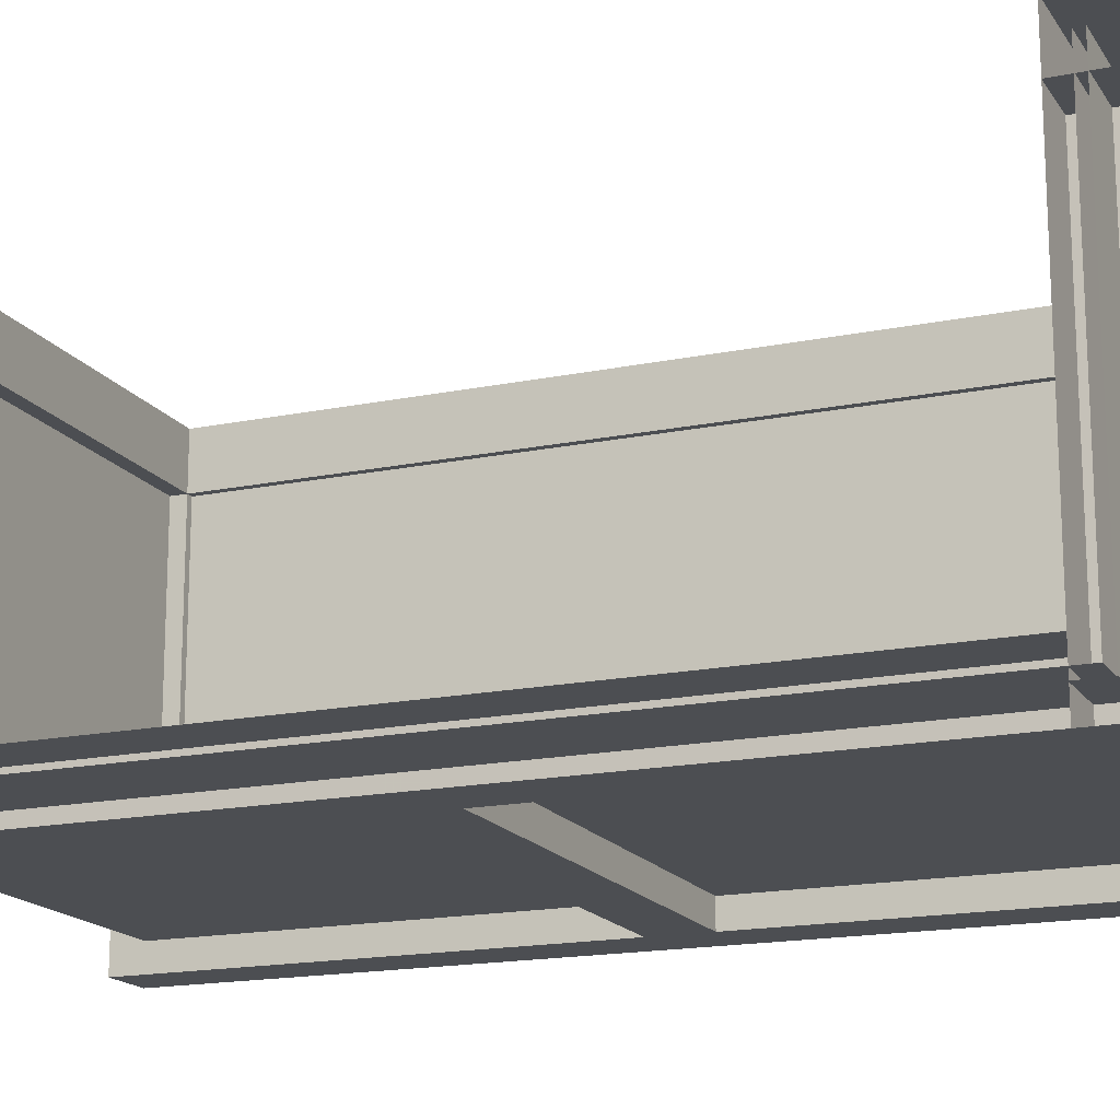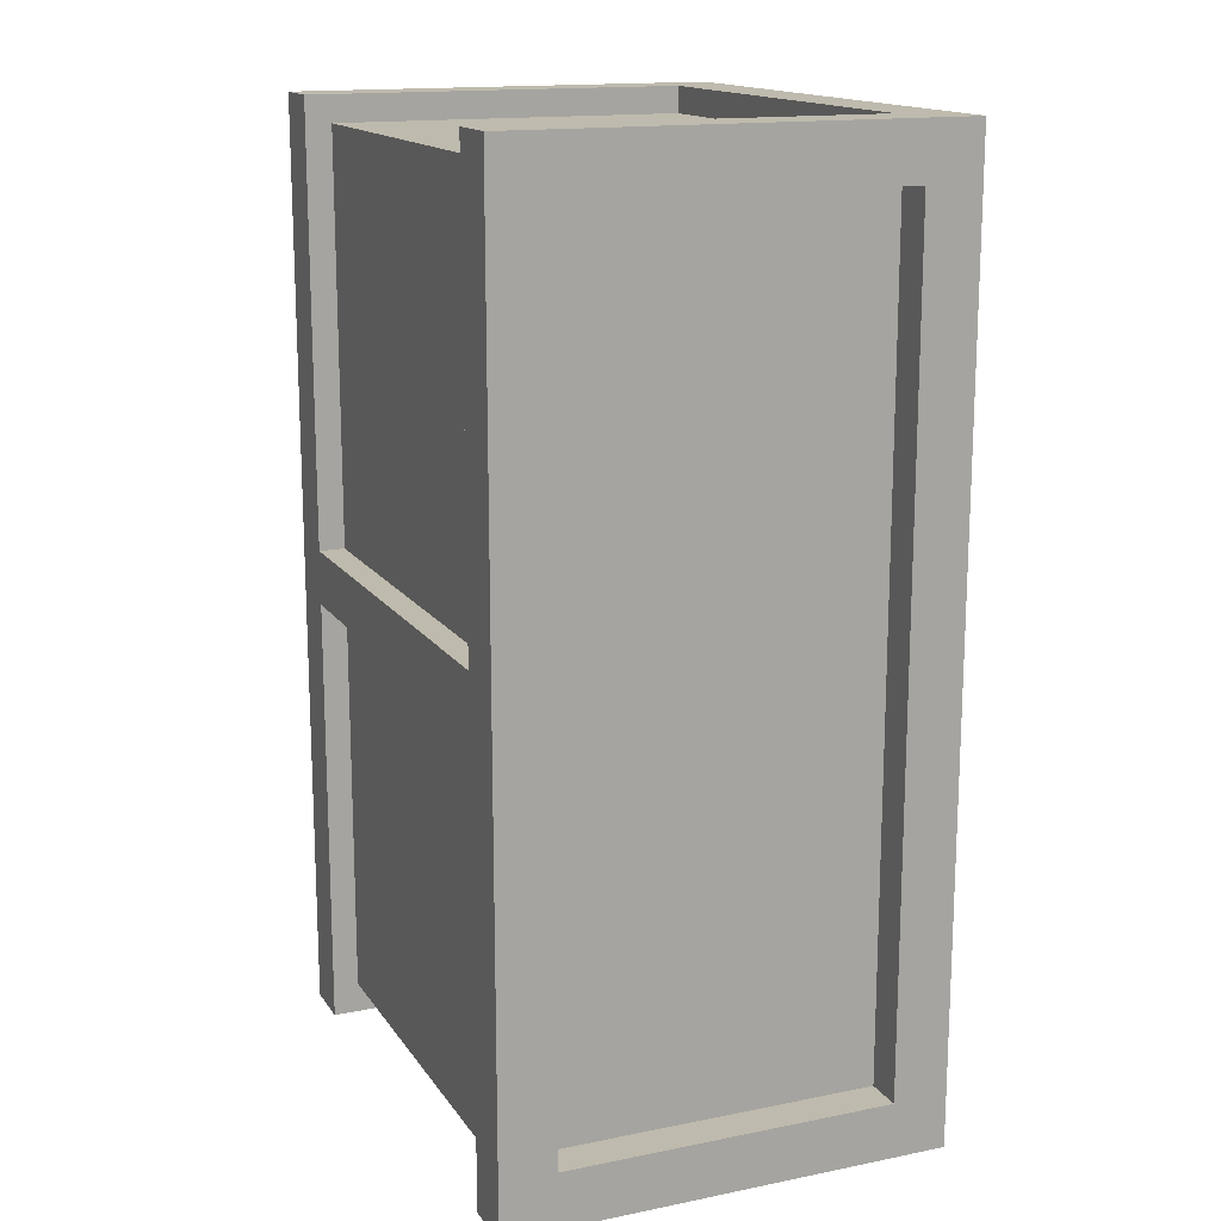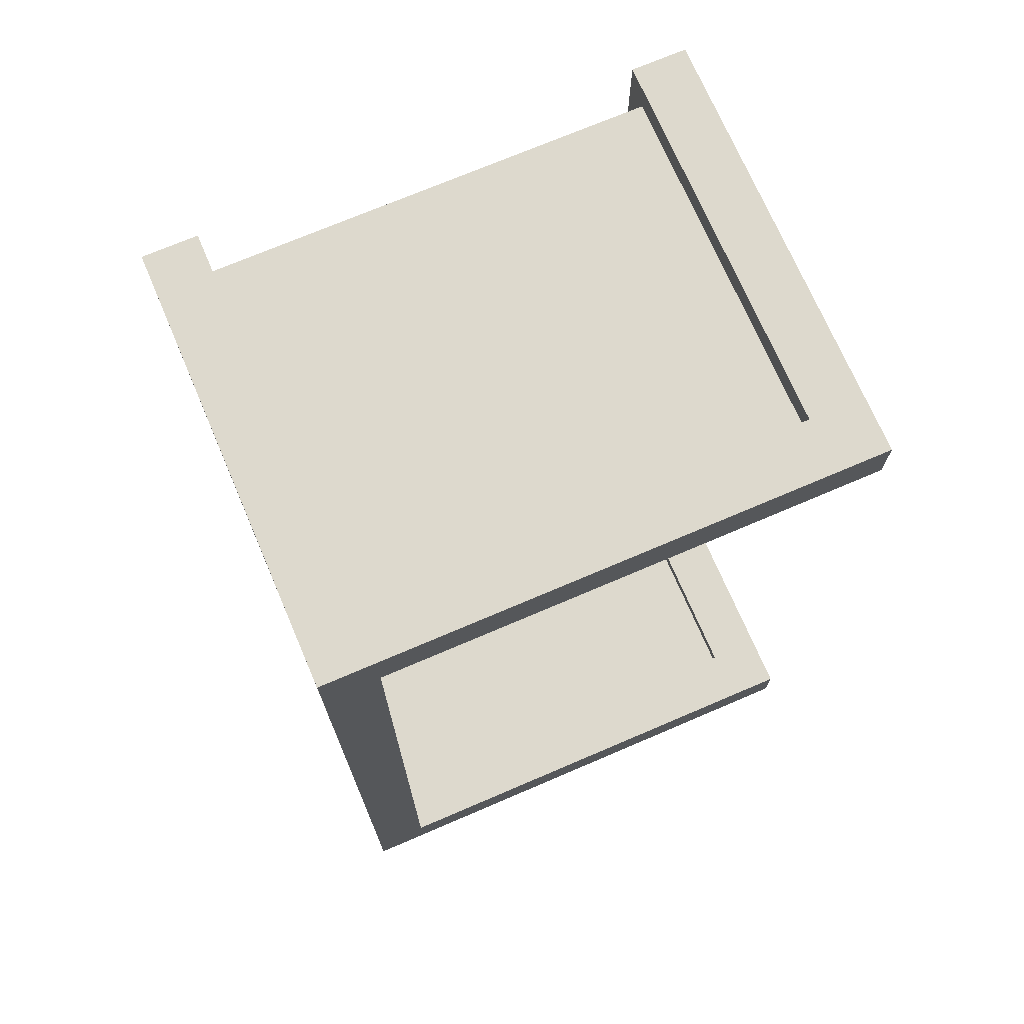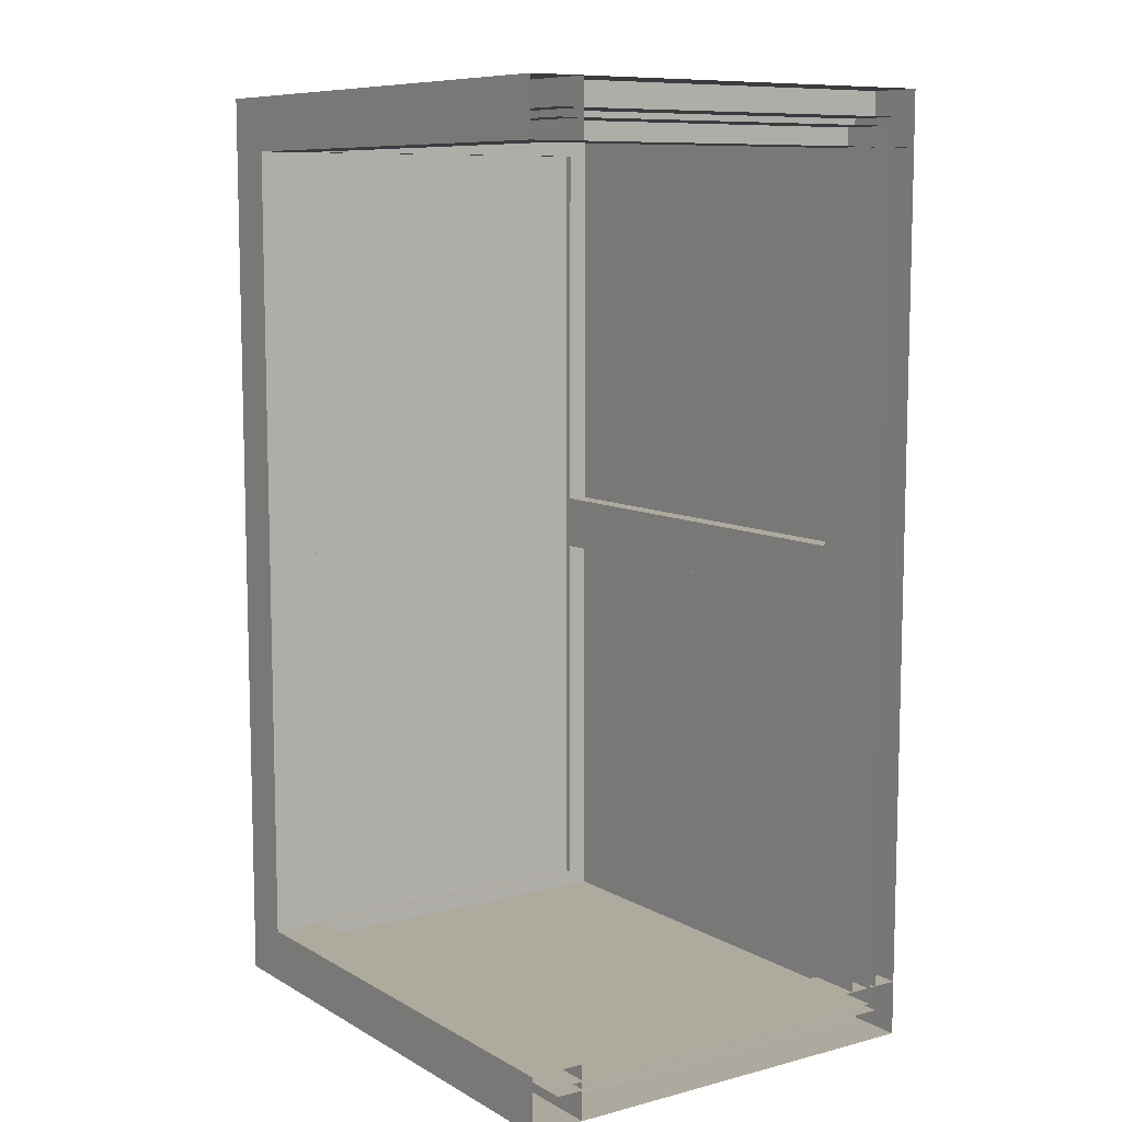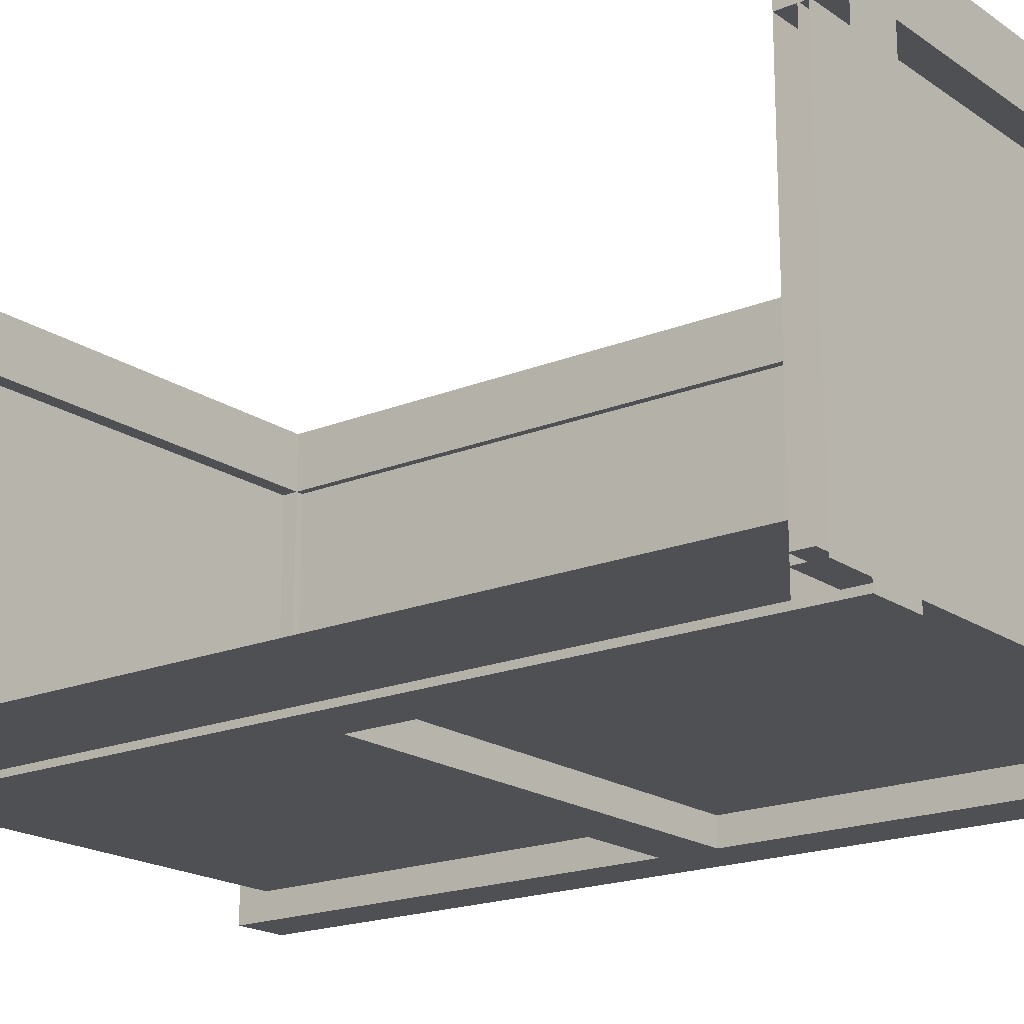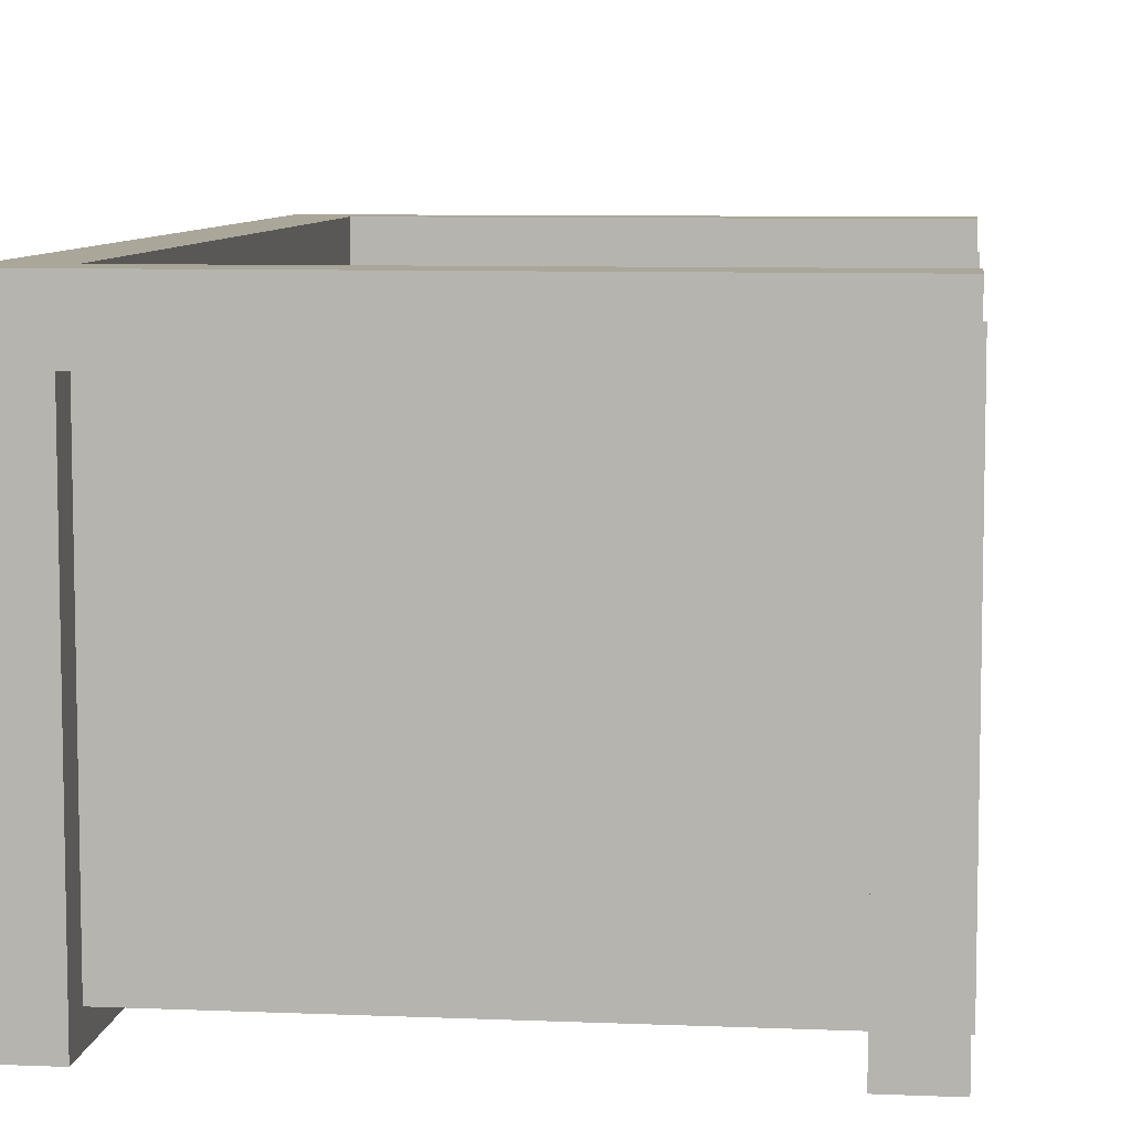
<metadata>
{"format":"obj","ext":"obj","renderer":"f3d","projection":"perspective","resolution":1024,"background":"white","views":[{"elev":-16.8,"azim":-67.3,"up":"+Y"},{"elev":15.5,"azim":67.2,"up":"+Z"},{"elev":72.0,"azim":156.8,"up":"+Z"},{"elev":9.1,"azim":-124.6,"up":"+Z"},{"elev":-18.8,"azim":-52.2,"up":"+Y"},{"elev":7.7,"azim":-173.3,"up":"+Y"}]}
</metadata>
<code>
g Vorota2
v -0.075 -0.075 -0.4318
v 0.075 -0.075 1.835
v 0.075 -0.075 -0.4318
v -0.075 -0.075 1.835
v 0.075 -0.075 -0.4318
v 0.075 0.075 1.835
v 0.075 0.075 -0.4318
v 0.075 -0.075 1.835
v 0.075 0.075 -0.4318
v -0.075 0.075 1.835
v -0.075 0.075 -0.4318
v 0.075 0.075 1.835
v -0.075 0.075 -0.4318
v -0.075 -0.075 1.835
v -0.075 -0.075 -0.4318
v -0.075 0.075 1.835
v -0.075 0.9767 -0.4318
v 0.075 0.9767 1.835
v 0.075 0.9767 -0.4318
v -0.075 0.9767 1.835
v 0.075 0.9767 -0.4318
v 0.075 1.127 1.835
v 0.075 1.127 -0.4318
v 0.075 0.9767 1.835
v 0.075 1.127 -0.4318
v -0.075 1.127 1.835
v -0.075 1.127 -0.4318
v 0.075 1.127 1.835
v -0.075 1.127 -0.4318
v -0.075 0.9767 1.835
v -0.075 0.9767 -0.4318
v -0.075 1.127 1.835
v 0.075 0.9767 -0.4318
v 0.075 1.127 -0.5818
v 0.075 0.9767 -0.5818
v 0.075 1.127 -0.4318
v -1.425 0.9767 -0.4318
v 0.075 0.9767 -0.5818
v -1.425 0.9767 -0.5818
v 0.075 0.9767 -0.4318
v -1.425 0.9767 -0.5818
v 0.075 1.127 -0.5818
v -1.425 1.127 -0.5818
v 0.075 0.9767 -0.5818
v -1.425 1.127 -0.5818
v 0.075 1.127 -0.4318
v -1.425 1.127 -0.4318
v 0.075 1.127 -0.5818
v -1.425 1.127 -0.4318
v 0.075 0.9767 -0.4318
v -1.425 0.9767 -0.4318
v 0.075 1.127 -0.4318
v -0.075 -0.075 -0.4318
v 0.075 -0.075 -0.5818
v -0.075 -0.075 -0.5818
v 0.075 -0.075 -0.4318
v -0.075 0.9767 -0.4318
v -0.075 -0.075 -0.5818
v -0.075 0.9767 -0.5818
v -0.075 -0.075 -0.4318
v -0.075 0.9767 -0.5818
v 0.075 -0.075 -0.5818
v 0.075 0.9767 -0.5818
v -0.075 -0.075 -0.5818
v 0.075 0.9767 -0.5818
v 0.075 -0.075 -0.4318
v 0.075 0.9767 -0.4318
v 0.075 -0.075 -0.5818
v 0.075 0.9767 -0.4318
v -0.075 -0.075 -0.4318
v -0.075 0.9767 -0.4318
v 0.075 -0.075 -0.4318
v -0.075 -0.075 1.985
v 0.075 -0.075 1.835
v -0.075 -0.075 1.835
v 0.075 -0.075 1.985
v -0.075 0.9767 1.985
v -0.075 -0.075 1.835
v -0.075 0.9767 1.835
v -0.075 -0.075 1.985
v -0.075 0.9767 1.835
v 0.075 -0.075 1.835
v 0.075 0.9767 1.835
v -0.075 -0.075 1.835
v 0.075 0.9767 1.835
v 0.075 -0.075 1.985
v 0.075 0.9767 1.985
v 0.075 -0.075 1.835
v 0.075 0.9767 1.985
v -0.075 -0.075 1.985
v -0.075 0.9767 1.985
v 0.075 -0.075 1.985
v -1.275 -0.075 0.7799
v -1.275 0.075 0.6299
v -1.275 0.075 0.7799
v -1.275 -0.075 0.6299
v -0.075 -0.075 0.7799
v -0.075 0.075 0.6299
v -0.075 -0.075 0.6299
v -0.075 0.075 0.7799
v -1.275 -0.075 0.7799
v -0.075 -0.075 0.6299
v -1.275 -0.075 0.6299
v -0.075 -0.075 0.7799
v -1.275 -0.075 0.6299
v -0.075 0.075 0.6299
v -1.275 0.075 0.6299
v -0.075 -0.075 0.6299
v -1.275 0.075 0.6299
v -0.075 0.075 0.7799
v -1.275 0.075 0.7799
v -0.075 0.075 0.6299
v -1.275 0.075 0.7799
v -0.075 -0.075 0.7799
v -1.275 -0.075 0.7799
v -0.075 0.075 0.7799
v -1.425 -0.075 -0.4318
v -1.275 -0.075 1.835
v -1.275 -0.075 -0.4318
v -1.425 -0.075 1.835
v -1.275 -0.075 -0.4318
v -1.275 0.075 1.835
v -1.275 0.075 -0.4318
v -1.275 -0.075 1.835
v -1.275 0.075 -0.4318
v -1.425 0.075 1.835
v -1.425 0.075 -0.4318
v -1.275 0.075 1.835
v -1.425 -0.075 -0.4318
v -1.275 -0.075 -0.5818
v -1.425 -0.075 -0.5818
v -1.275 -0.075 -0.4318
v -1.425 0.9767 -0.5818
v -1.275 -0.075 -0.5818
v -1.275 0.9767 -0.5818
v -1.425 -0.075 -0.5818
v -1.275 0.9767 -0.5818
v -1.275 -0.075 -0.4318
v -1.275 0.9767 -0.4318
v -1.275 -0.075 -0.5818
v -1.275 0.9767 -0.4318
v -1.425 -0.075 -0.4318
v -1.425 0.9767 -0.4318
v -1.275 -0.075 -0.4318
v -1.425 -0.075 1.985
v -1.275 -0.075 1.835
v -1.425 -0.075 1.835
v -1.275 -0.075 1.985
v -1.425 0.9767 1.835
v -1.275 -0.075 1.835
v -1.275 0.9767 1.835
v -1.425 -0.075 1.835
v -1.275 0.9767 1.835
v -1.275 -0.075 1.985
v -1.275 0.9767 1.985
v -1.275 -0.075 1.835
v -1.275 0.9767 1.985
v -1.425 -0.075 1.985
v -1.425 0.9767 1.985
v -1.275 -0.075 1.985
v 0.075 0.9767 1.985
v 0.075 1.127 1.835
v 0.075 0.9767 1.835
v 0.075 1.127 1.985
v -1.425 0.9767 1.985
v 0.075 0.9767 1.835
v -1.425 0.9767 1.835
v 0.075 0.9767 1.985
v -1.425 0.9767 1.835
v 0.075 1.127 1.835
v -1.425 1.127 1.835
v 0.075 0.9767 1.835
v -1.425 1.127 1.835
v 0.075 1.127 1.985
v -1.425 1.127 1.985
v 0.075 1.127 1.835
v -1.425 1.127 1.985
v 0.075 0.9767 1.985
v -1.425 0.9767 1.985
v 0.075 1.127 1.985
v -1.431 1.053 -0.4746
v -0.05443 0.01931 -0.4746
v -1.431 0.01931 -0.4746
v -0.05443 1.053 -0.4746
v -1.431 0.01931 -0.4746
v -0.05443 0.01931 1.888
v -1.431 0.01931 1.888
v -0.05443 0.01931 -0.4746
v -1.431 0.01931 1.888
v -0.05443 1.053 1.888
v -1.431 1.053 1.888
v -0.05443 0.01931 1.888
v -0.05443 0.01931 1.888
v -0.05443 1.053 -0.4746
v -0.05443 1.053 1.888
v -0.05443 0.01931 -0.4746
v -0.03132 -0.003793 -0.4977
v -1.431 1.053 -0.4977
v -1.431 -0.003793 -0.4977
v -0.03132 1.053 -0.4977
v -0.03133 -0.003793 1.912
v -1.431 -0.003793 -0.4977
v -1.431 -0.003793 1.912
v -0.03132 -0.003793 -0.4977
v -0.03133 1.053 1.912
v -1.431 -0.003793 1.912
v -1.431 1.053 1.912
v -0.03133 -0.003793 1.912
v -0.03132 1.053 -0.4977
v -0.03133 -0.003793 1.912
v -0.03133 1.053 1.912
v -0.03132 -0.003793 -0.4977
g Vorota2_0
f 3 2 1
f 4 1 2
f 7 6 5
f 8 5 6
f 11 10 9
f 12 9 10
f 15 14 13
f 16 13 14
f 19 18 17
f 20 17 18
f 23 22 21
f 24 21 22
f 27 26 25
f 28 25 26
f 31 30 29
f 32 29 30
f 35 34 33
f 36 33 34
f 39 38 37
f 40 37 38
f 43 42 41
f 44 41 42
f 47 46 45
f 48 45 46
f 51 50 49
f 52 49 50
f 55 54 53
f 56 53 54
f 59 58 57
f 60 57 58
f 63 62 61
f 64 61 62
f 67 66 65
f 68 65 66
f 71 70 69
f 72 69 70
f 75 74 73
f 76 73 74
f 79 78 77
f 80 77 78
f 83 82 81
f 84 81 82
f 87 86 85
f 88 85 86
f 91 90 89
f 92 89 90
f 95 94 93
f 96 93 94
f 99 98 97
f 100 97 98
f 103 102 101
f 104 101 102
f 107 106 105
f 108 105 106
f 111 110 109
f 112 109 110
f 115 114 113
f 116 113 114
f 119 118 117
f 120 117 118
f 123 122 121
f 124 121 122
f 127 126 125
f 128 125 126
f 131 130 129
f 132 129 130
f 135 134 133
f 136 133 134
f 139 138 137
f 140 137 138
f 143 142 141
f 144 141 142
f 147 146 145
f 148 145 146
f 151 150 149
f 152 149 150
f 155 154 153
f 156 153 154
f 159 158 157
f 160 157 158
f 163 162 161
f 164 161 162
f 167 166 165
f 168 165 166
f 171 170 169
f 172 169 170
f 175 174 173
f 176 173 174
f 179 178 177
f 180 177 178
g Vorota2_1
f 183 182 181
f 184 181 182
f 187 186 185
f 188 185 186
f 191 190 189
f 192 189 190
f 195 194 193
f 196 193 194
f 199 198 197
f 200 197 198
f 203 202 201
f 204 201 202
f 207 206 205
f 208 205 206
f 211 210 209
f 212 209 210

</code>
